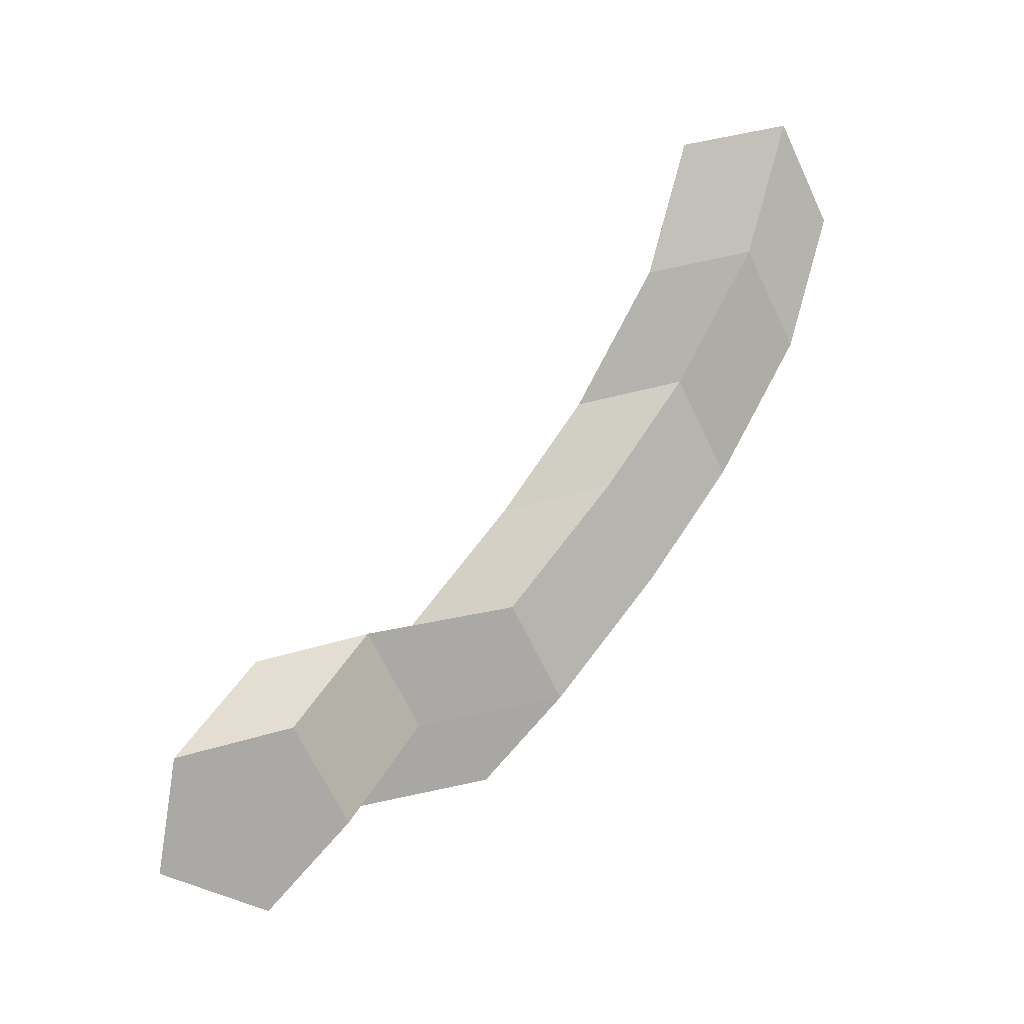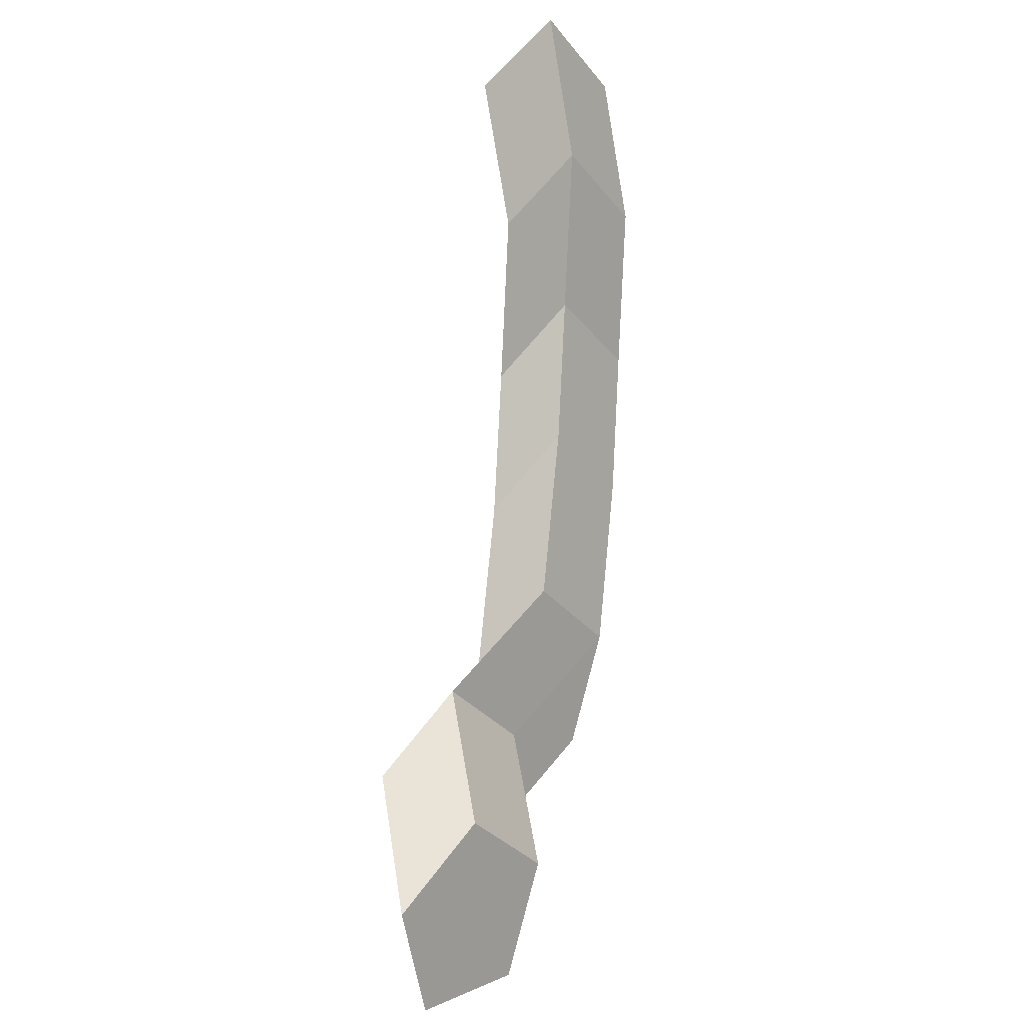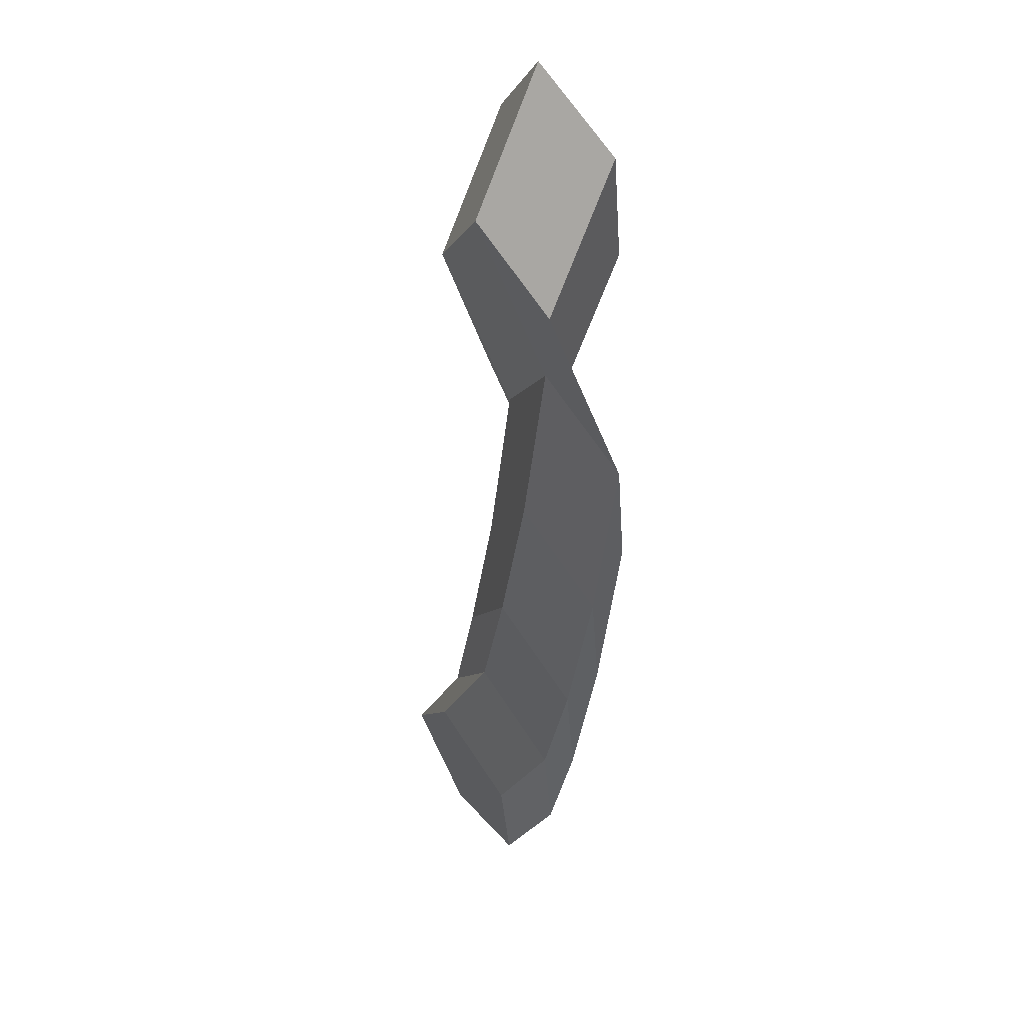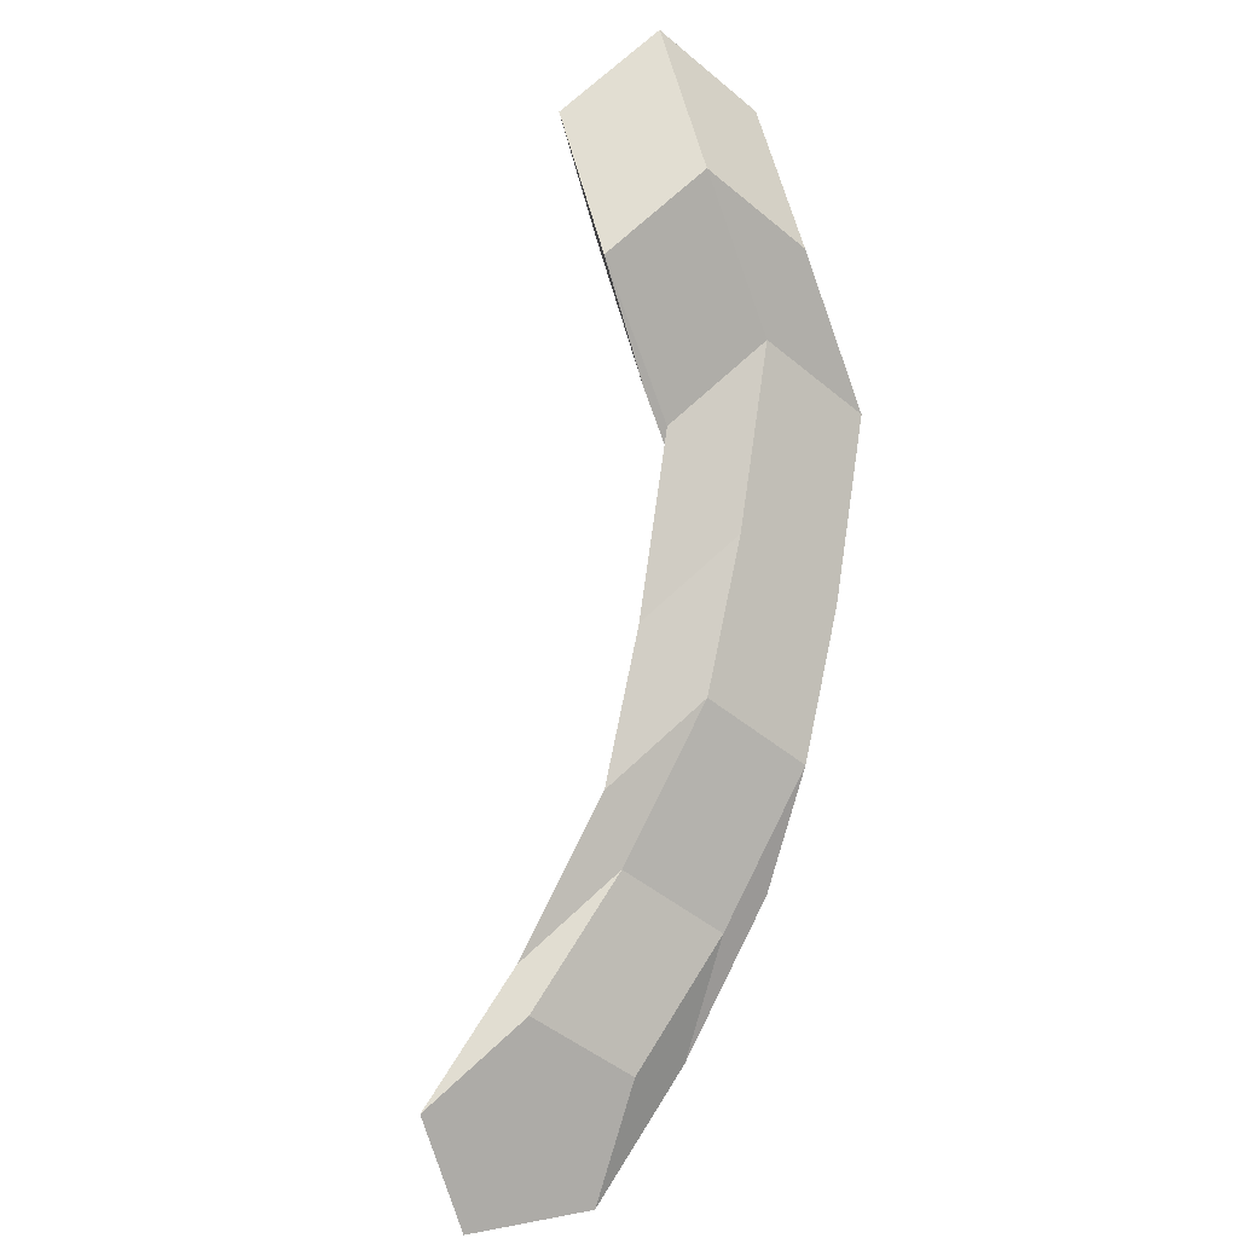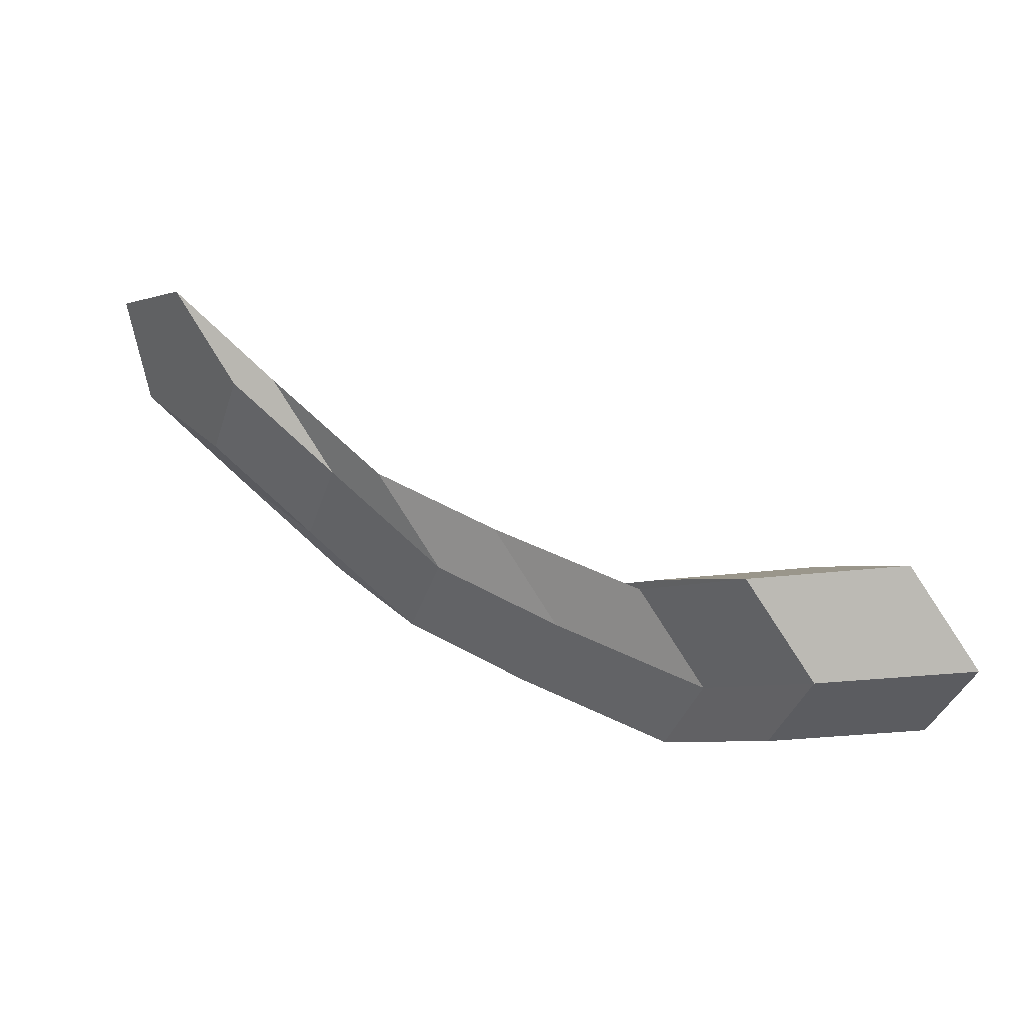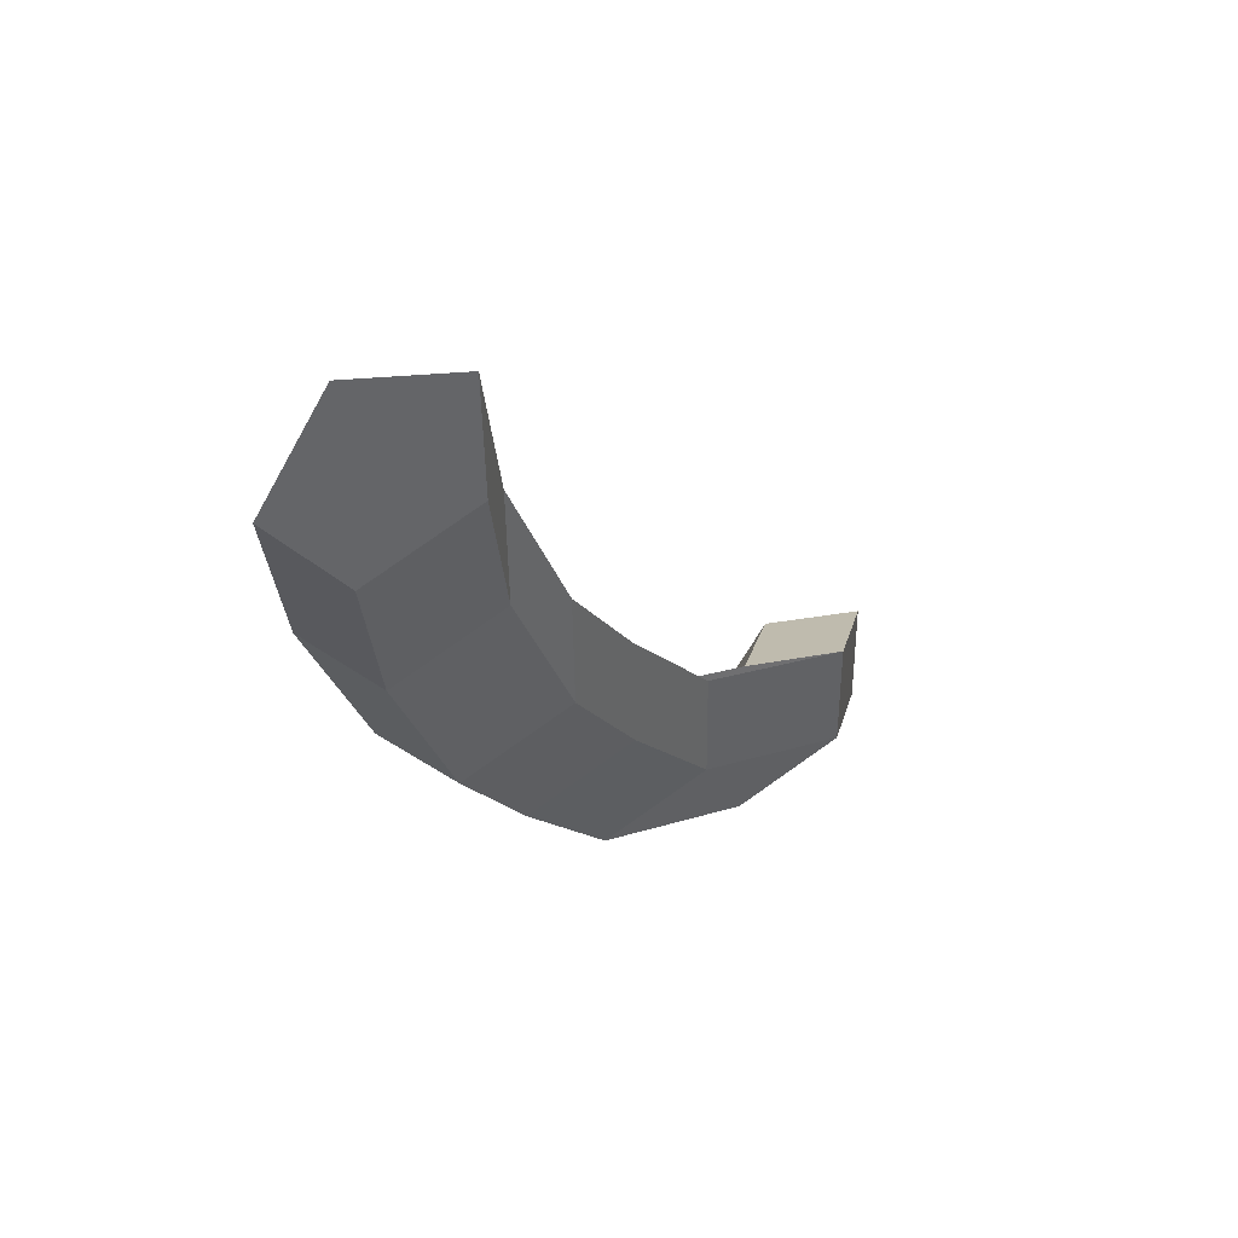
<metadata>
{"format":"obj","ext":"obj","renderer":"f3d","projection":"perspective","resolution":1024,"background":"white","views":[{"elev":42.7,"azim":164.7,"up":"+Z"},{"elev":58.2,"azim":130.4,"up":"+Z"},{"elev":-69.1,"azim":117.6,"up":"+Z"},{"elev":-65.7,"azim":105.7,"up":"+Y"},{"elev":-1.5,"azim":57.0,"up":"+Z"},{"elev":10.1,"azim":-29.9,"up":"+Z"}]}
</metadata>
<code>
v -0.3916 -0.7191 2.529
v -0.3876 -0.7241 2.539
v -0.3777 -0.7124 2.54
v -0.3817 -0.7075 2.53
v -0.3876 -0.7241 2.539
v -0.3759 -0.7231 2.539
v -0.366 -0.7115 2.54
v -0.3777 -0.7124 2.54
v -0.3759 -0.7231 2.539
v -0.3726 -0.7176 2.529
v -0.3627 -0.706 2.53
v -0.366 -0.7115 2.54
v -0.3726 -0.7176 2.529
v -0.3823 -0.7151 2.523
v -0.3724 -0.7036 2.524
v -0.3627 -0.706 2.53
v -0.3823 -0.7151 2.523
v -0.3916 -0.7191 2.529
v -0.3817 -0.7075 2.53
v -0.3724 -0.7036 2.524
v -0.4375 -0.7491 2.553
v -0.4278 -0.7515 2.56
v -0.4311 -0.7568 2.57
v -0.4428 -0.7577 2.569
v -0.4467 -0.753 2.559
v -0.3817 -0.7075 2.53
v -0.3777 -0.7124 2.54
v -0.366 -0.7115 2.54
v -0.3627 -0.706 2.53
v -0.3724 -0.7036 2.524
v -0.4071 -0.72 2.527
v -0.4032 -0.7249 2.537
v -0.3876 -0.7241 2.539
v -0.3916 -0.7191 2.529
v -0.4032 -0.7249 2.537
v -0.3915 -0.724 2.538
v -0.3759 -0.7231 2.539
v -0.3876 -0.7241 2.539
v -0.3915 -0.724 2.538
v -0.3882 -0.7185 2.528
v -0.3726 -0.7176 2.529
v -0.3759 -0.7231 2.539
v -0.3882 -0.7185 2.528
v -0.3979 -0.7161 2.521
v -0.3823 -0.7151 2.523
v -0.3726 -0.7176 2.529
v -0.3979 -0.7161 2.521
v -0.4071 -0.72 2.527
v -0.3916 -0.7191 2.529
v -0.3823 -0.7151 2.523
v -0.4202 -0.729 2.534
v -0.4163 -0.7339 2.544
v -0.4032 -0.7249 2.537
v -0.4071 -0.72 2.527
v -0.4163 -0.7339 2.544
v -0.4045 -0.7329 2.544
v -0.3915 -0.724 2.538
v -0.4032 -0.7249 2.537
v -0.4045 -0.7329 2.544
v -0.4012 -0.7275 2.534
v -0.3882 -0.7185 2.528
v -0.3915 -0.724 2.538
v -0.4012 -0.7275 2.534
v -0.4109 -0.7251 2.528
v -0.3979 -0.7161 2.521
v -0.3882 -0.7185 2.528
v -0.4109 -0.7251 2.528
v -0.4202 -0.729 2.534
v -0.4071 -0.72 2.527
v -0.3979 -0.7161 2.521
v -0.4306 -0.7369 2.54
v -0.4267 -0.7418 2.549
v -0.4163 -0.7339 2.544
v -0.4202 -0.729 2.534
v -0.4267 -0.7418 2.549
v -0.4149 -0.7408 2.55
v -0.4045 -0.7329 2.544
v -0.4163 -0.7339 2.544
v -0.4149 -0.7408 2.55
v -0.4116 -0.7354 2.54
v -0.4012 -0.7275 2.534
v -0.4045 -0.7329 2.544
v -0.4116 -0.7354 2.54
v -0.4213 -0.733 2.533
v -0.4109 -0.7251 2.528
v -0.4012 -0.7275 2.534
v -0.4213 -0.733 2.533
v -0.4306 -0.7369 2.54
v -0.4202 -0.729 2.534
v -0.4109 -0.7251 2.528
v -0.4404 -0.7444 2.55
v -0.4365 -0.7492 2.56
v -0.4267 -0.7418 2.549
v -0.4306 -0.7369 2.54
v -0.4365 -0.7492 2.56
v -0.4248 -0.7482 2.56
v -0.4149 -0.7408 2.55
v -0.4267 -0.7418 2.549
v -0.4248 -0.7482 2.56
v -0.4215 -0.7428 2.55
v -0.4116 -0.7354 2.54
v -0.4149 -0.7408 2.55
v -0.4215 -0.7428 2.55
v -0.4312 -0.7404 2.544
v -0.4213 -0.733 2.533
v -0.4116 -0.7354 2.54
v -0.4312 -0.7404 2.544
v -0.4404 -0.7444 2.55
v -0.4306 -0.7369 2.54
v -0.4213 -0.733 2.533
v -0.4467 -0.753 2.559
v -0.4428 -0.7577 2.569
v -0.4365 -0.7492 2.56
v -0.4404 -0.7444 2.55
v -0.4428 -0.7577 2.569
v -0.4311 -0.7568 2.57
v -0.4248 -0.7482 2.56
v -0.4365 -0.7492 2.56
v -0.4311 -0.7568 2.57
v -0.4278 -0.7515 2.56
v -0.4215 -0.7428 2.55
v -0.4248 -0.7482 2.56
v -0.4278 -0.7515 2.56
v -0.4375 -0.7491 2.553
v -0.4312 -0.7404 2.544
v -0.4215 -0.7428 2.55
v -0.4375 -0.7491 2.553
v -0.4467 -0.753 2.559
v -0.4404 -0.7444 2.55
v -0.4312 -0.7404 2.544
f 1 2 3
f 1 3 4
f 5 6 7
f 5 7 8
f 9 10 11
f 9 11 12
f 13 14 15
f 13 15 16
f 17 18 19
f 17 19 20
f 21 22 23
f 21 23 24
f 21 24 25
f 26 27 28
f 26 28 29
f 26 29 30
f 31 32 33
f 31 33 34
f 35 36 37
f 35 37 38
f 39 40 41
f 39 41 42
f 43 44 45
f 43 45 46
f 47 48 49
f 47 49 50
f 51 52 53
f 51 53 54
f 55 56 57
f 55 57 58
f 59 60 61
f 59 61 62
f 63 64 65
f 63 65 66
f 67 68 69
f 67 69 70
f 71 72 73
f 71 73 74
f 75 76 77
f 75 77 78
f 79 80 81
f 79 81 82
f 83 84 85
f 83 85 86
f 87 88 89
f 87 89 90
f 91 92 93
f 91 93 94
f 95 96 97
f 95 97 98
f 99 100 101
f 99 101 102
f 103 104 105
f 103 105 106
f 107 108 109
f 107 109 110
f 111 112 113
f 111 113 114
f 115 116 117
f 115 117 118
f 119 120 121
f 119 121 122
f 123 124 125
f 123 125 126
f 127 128 129
f 127 129 130

</code>
